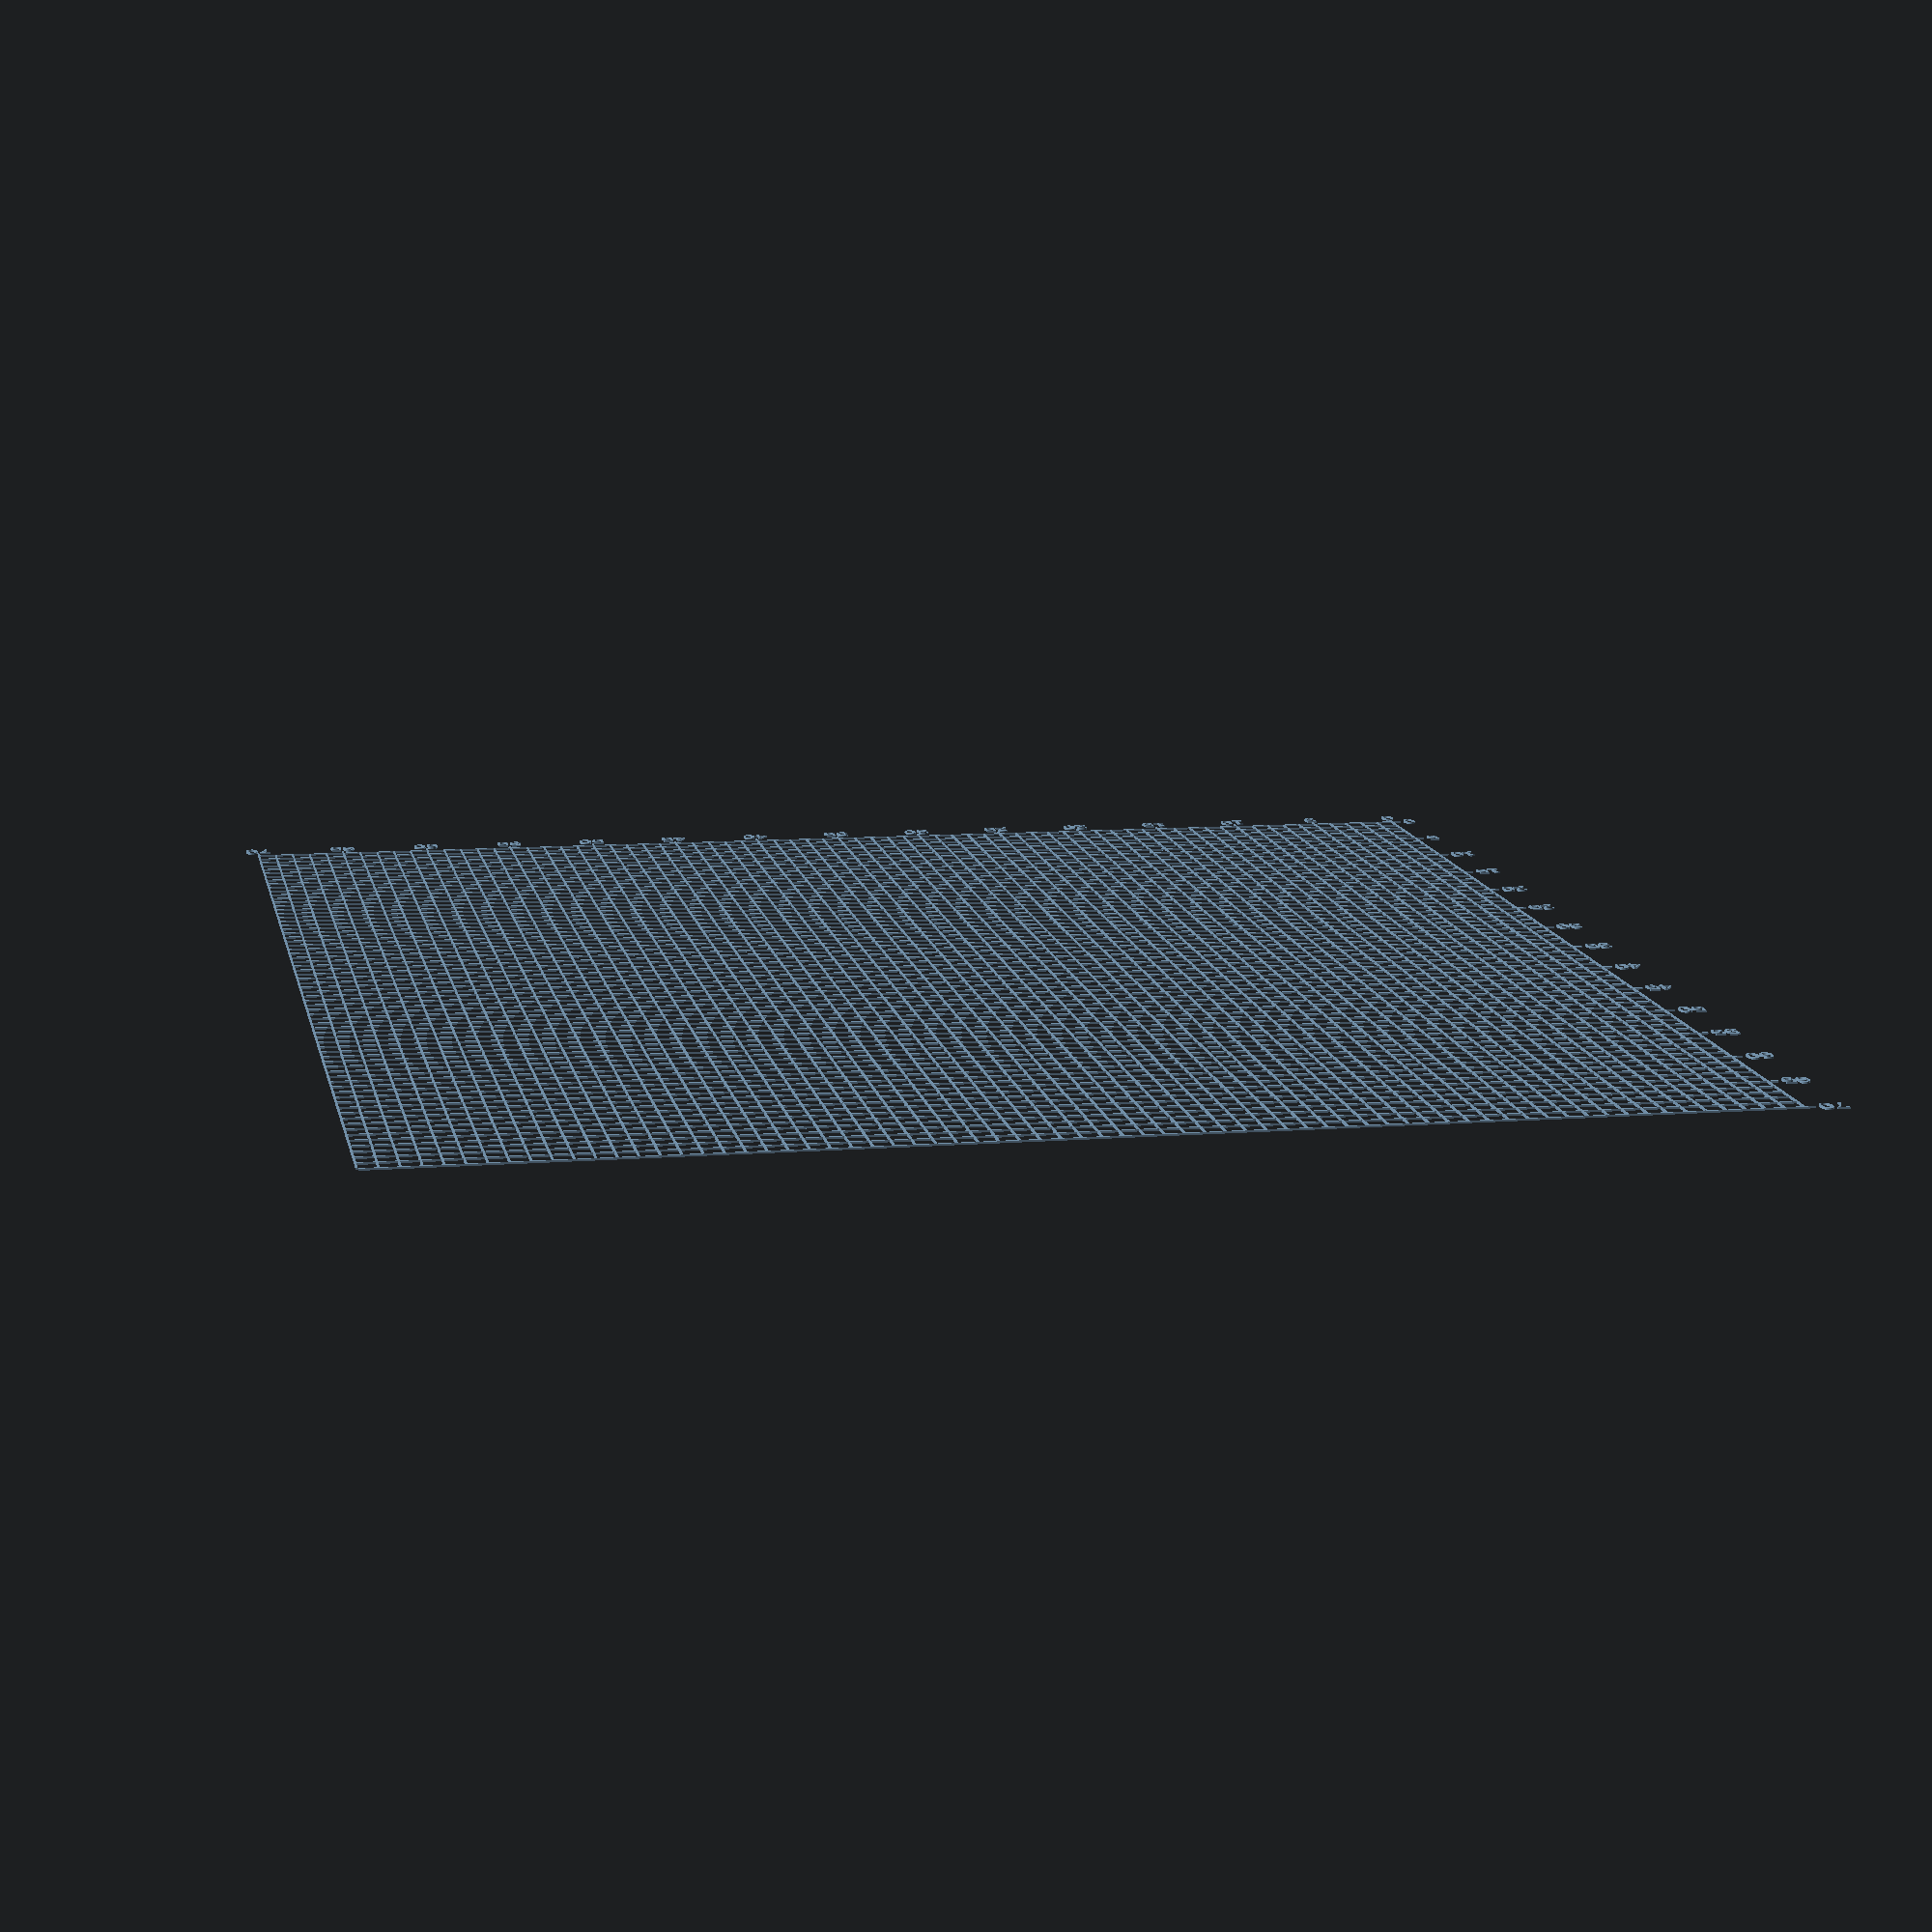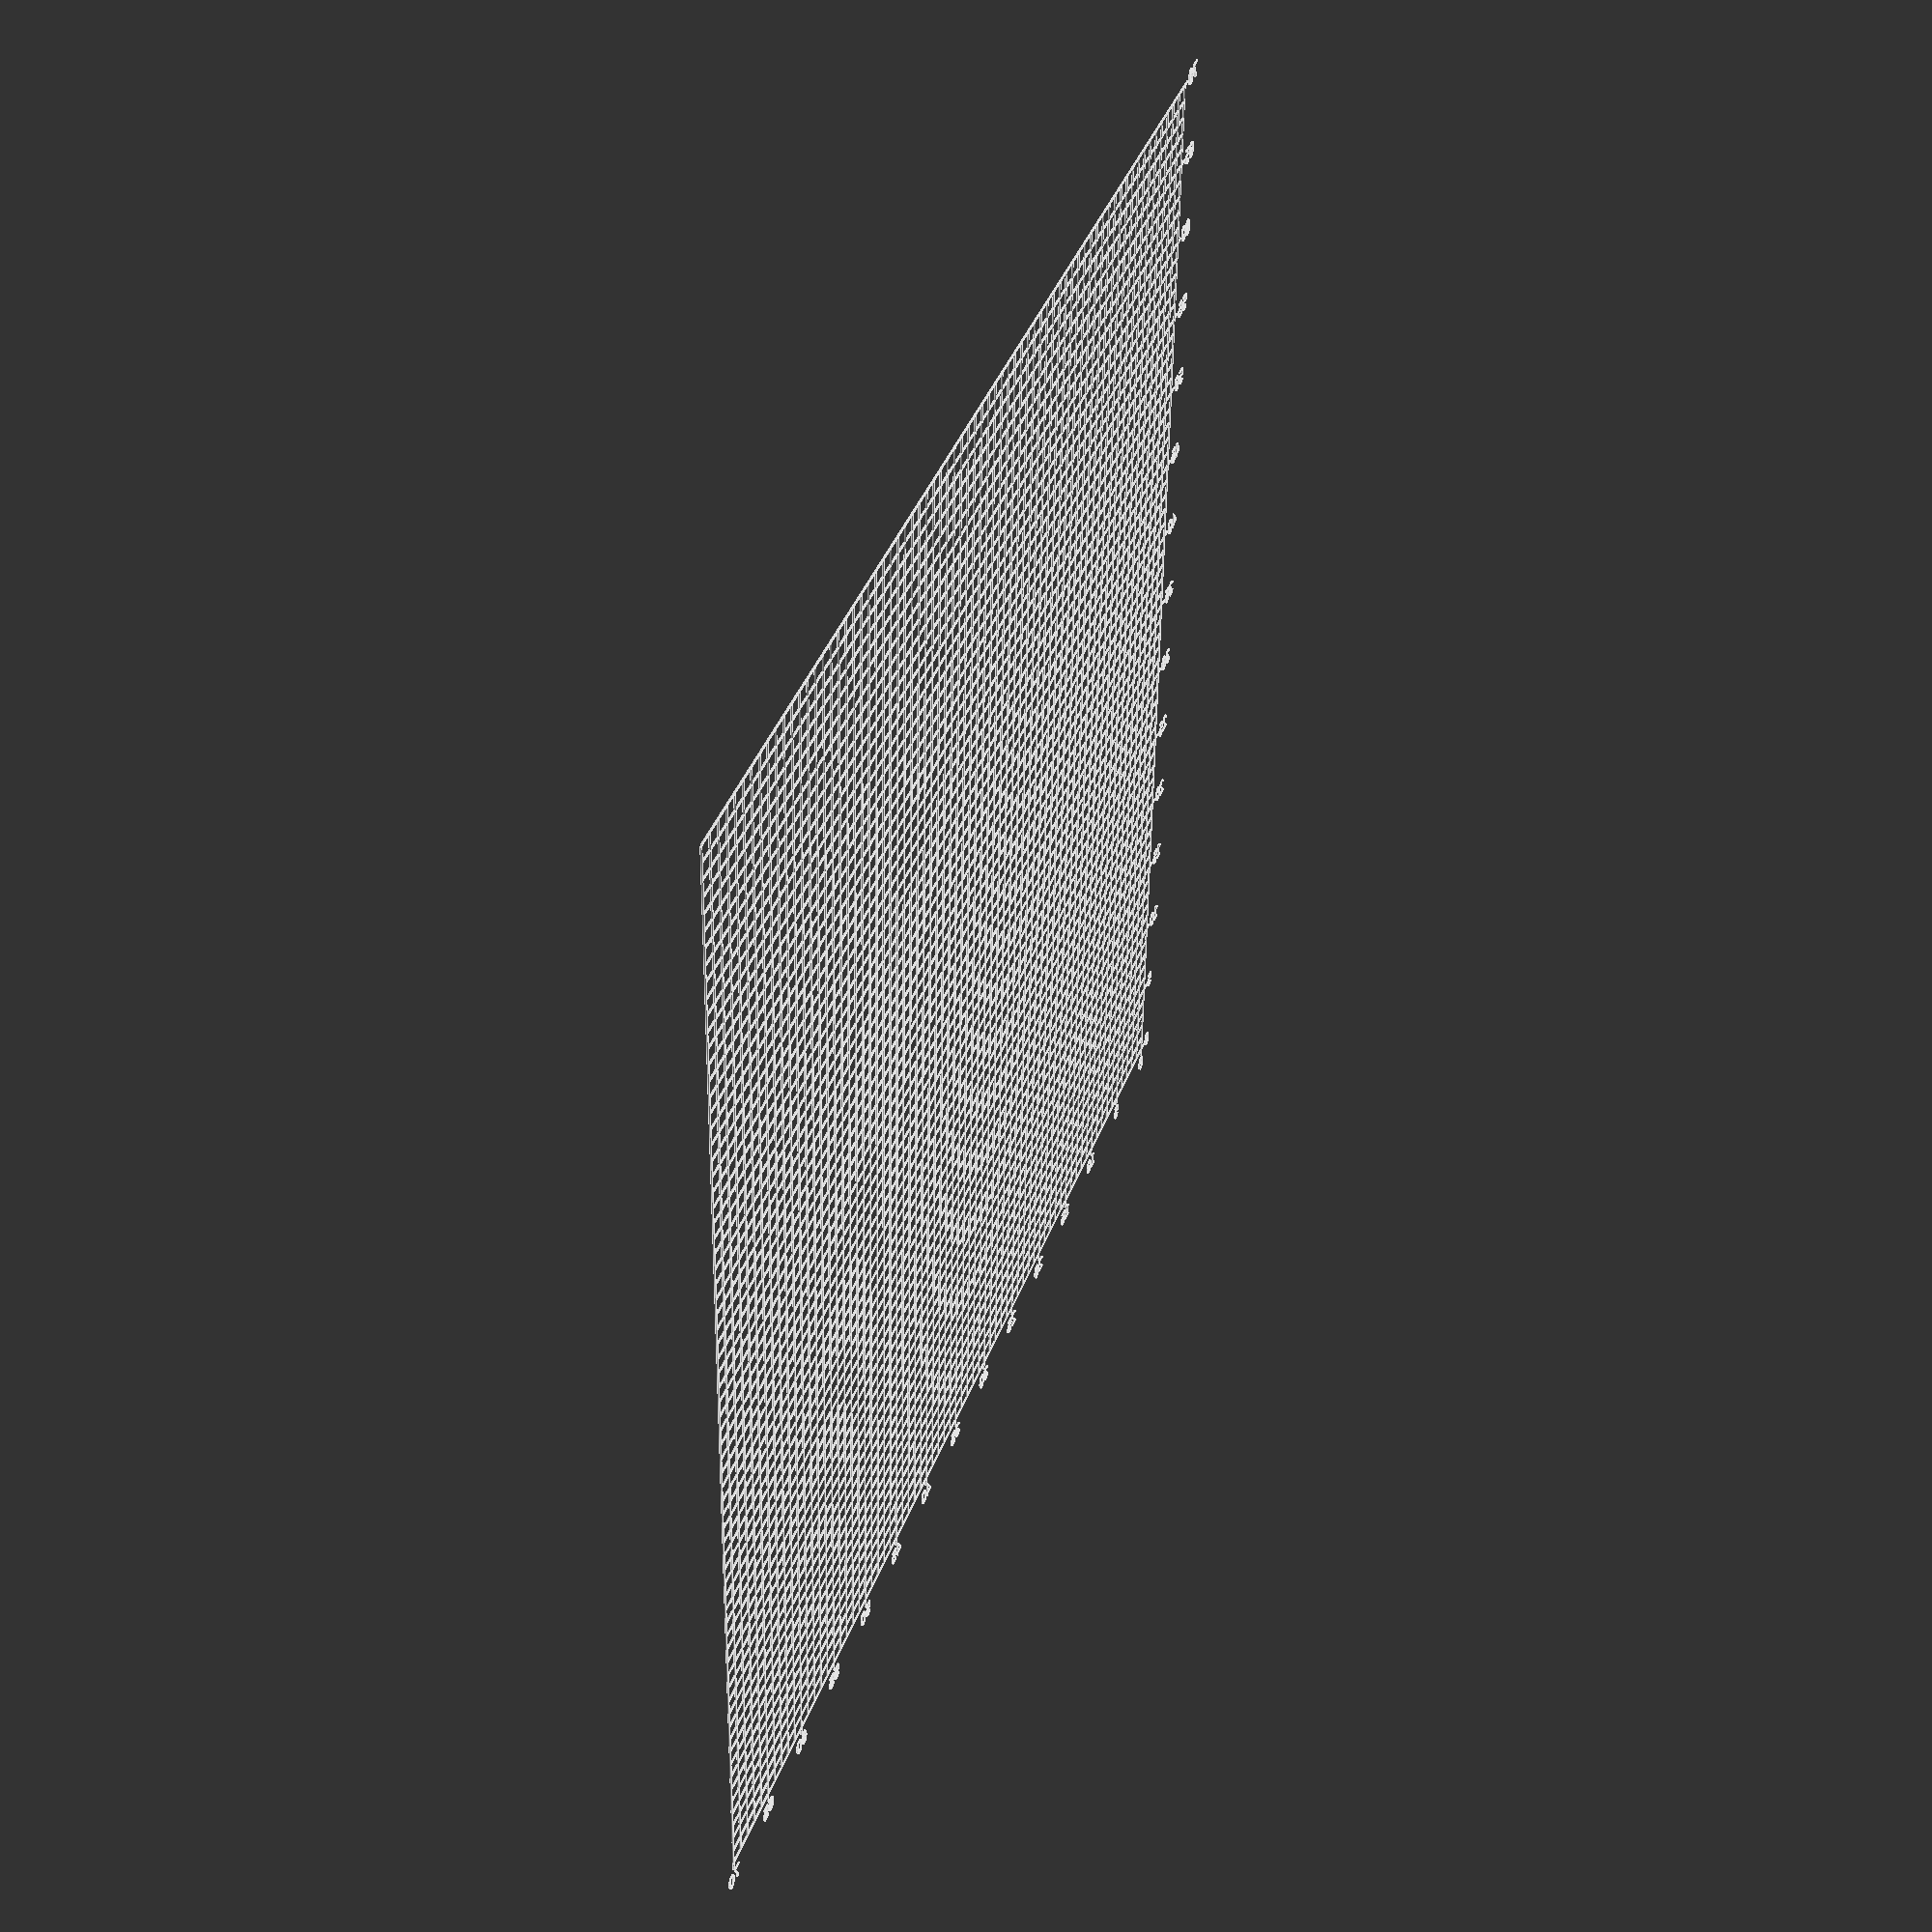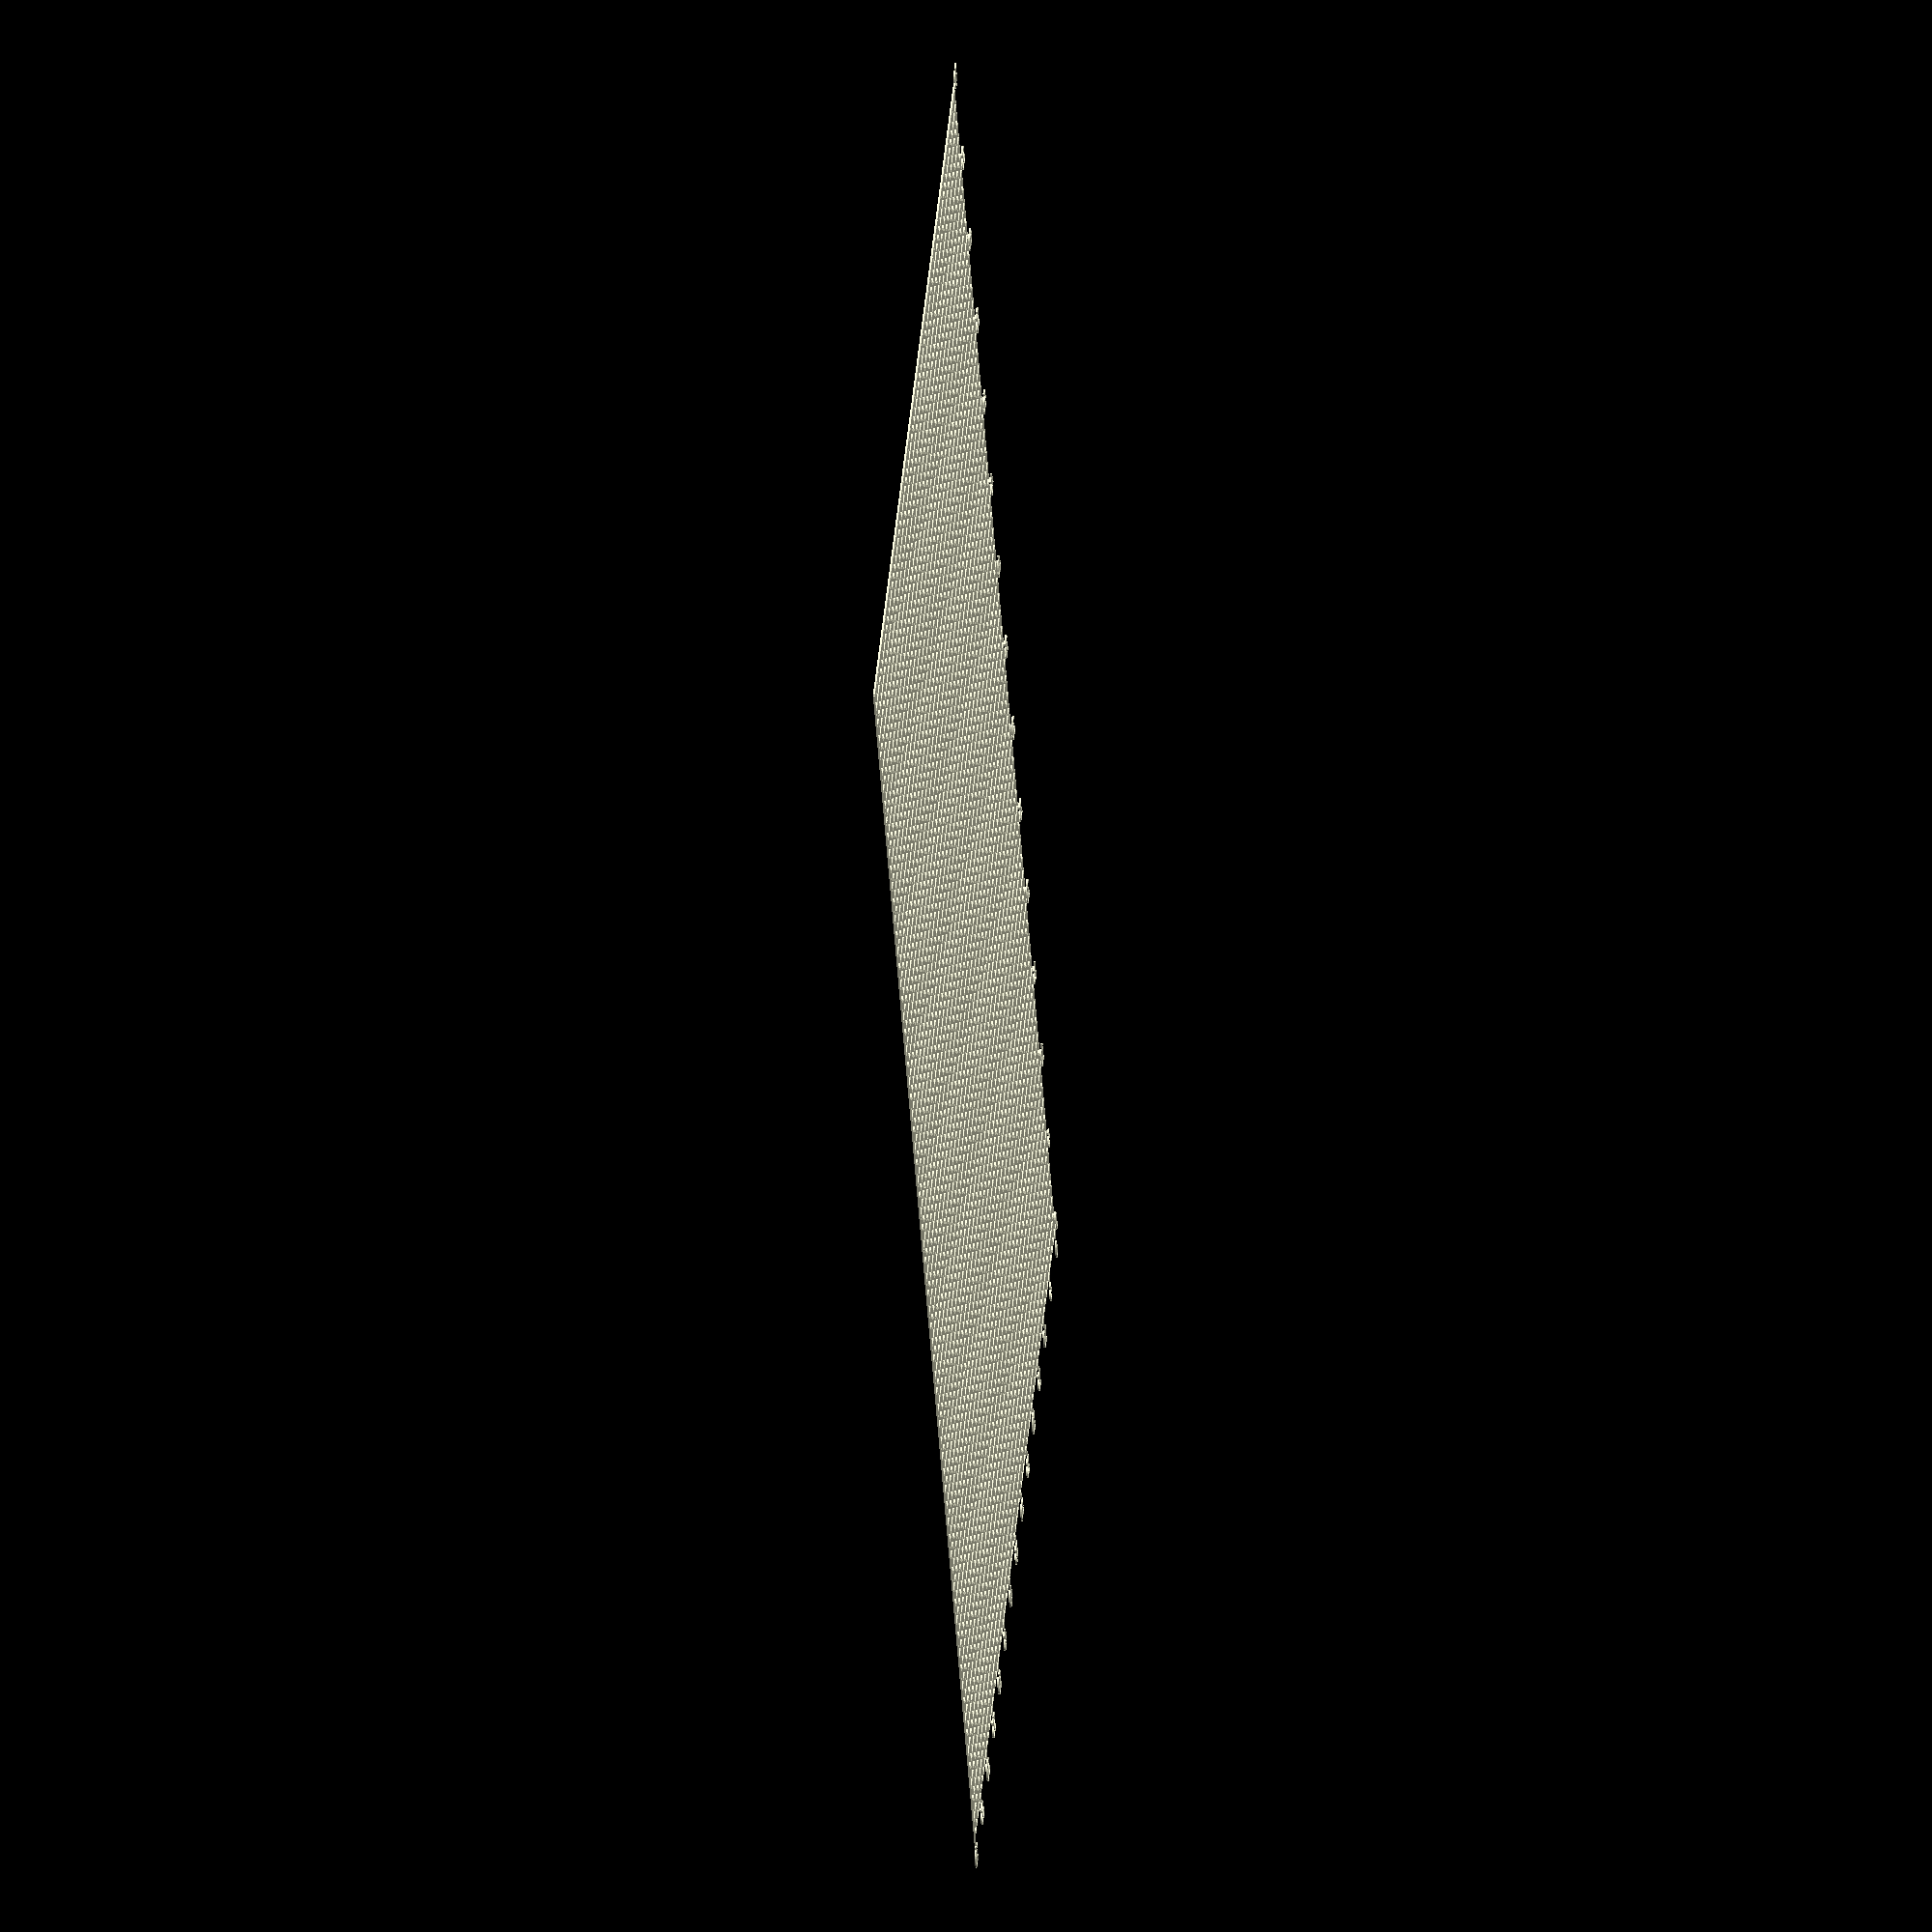
<openscad>
line_width = 1;

width = 700;
height = 700;
grid_spacing = 10;
major_label_spacing = 50;
tick_height = 5;
label_font_size = 10;


for (x = [0 : grid_spacing : width]) {
    translate([x, 0]) {
        square([line_width, height]);
    }
}
for (x = [0 : major_label_spacing : width]) {
    translate([x, -tick_height]) {
        square([line_width, tick_height]);
    }
    translate([x, -(tick_height + 2)]) {
        text(text = str(x / 10), size = label_font_size, halign = "center", valign = "top");
    }
}


for (y = [0 : grid_spacing : height]) {
    translate([0, y]) {
        square([width, line_width]);
    }   
}
for (y = [0 : major_label_spacing : height]) {
    translate([-tick_height, y]) {
        square([tick_height, line_width]);
    }
    translate([-(tick_height + 2), y]) {
        text(text = str(y / 10), size = label_font_size, halign = "right", valign = "center");
    }
}
</openscad>
<views>
elev=76.8 azim=168.3 roll=359.3 proj=p view=wireframe
elev=137.8 azim=178.2 roll=70.3 proj=p view=edges
elev=23.7 azim=51.6 roll=95.7 proj=o view=wireframe
</views>
